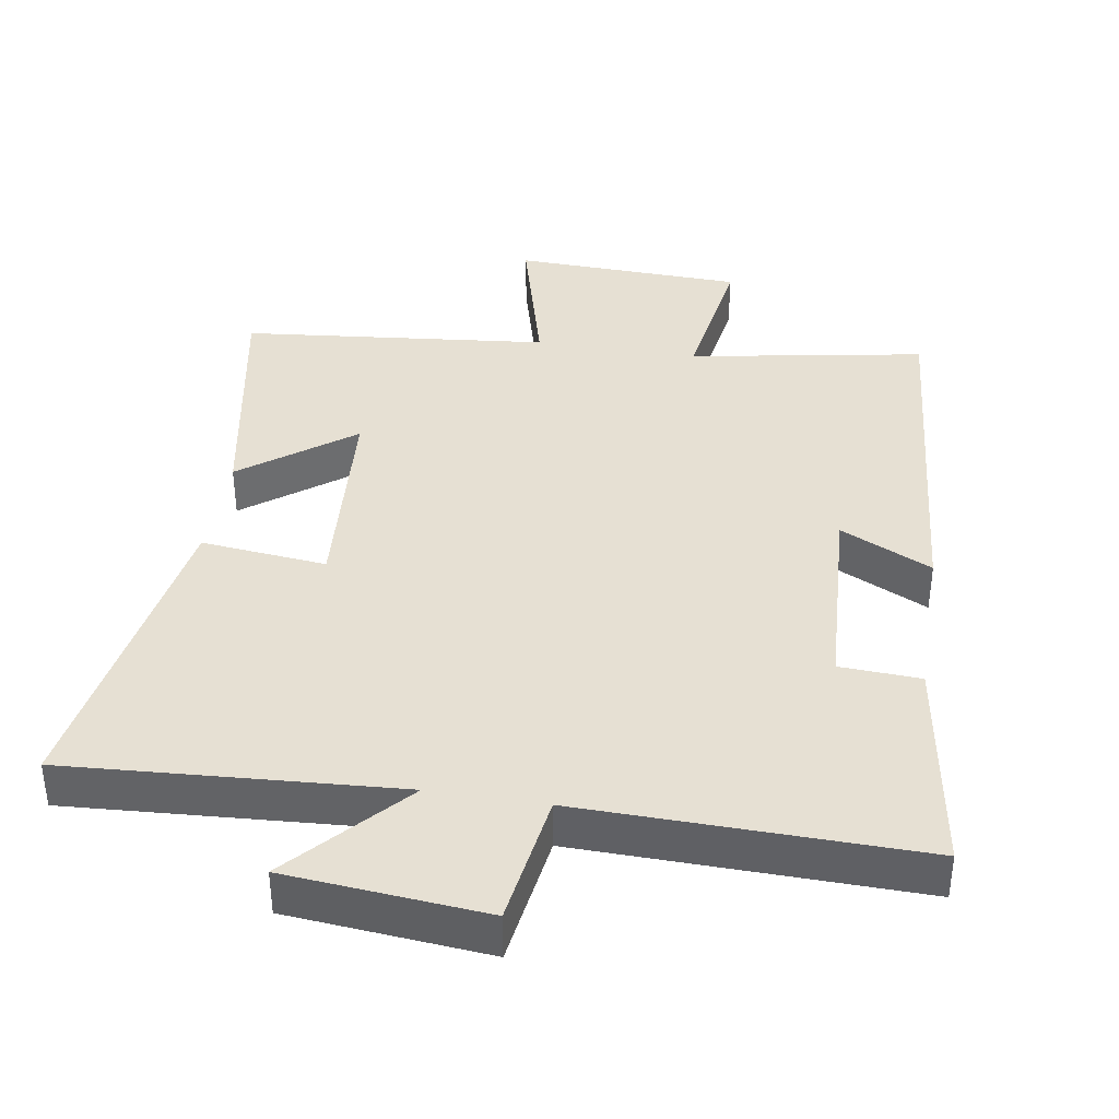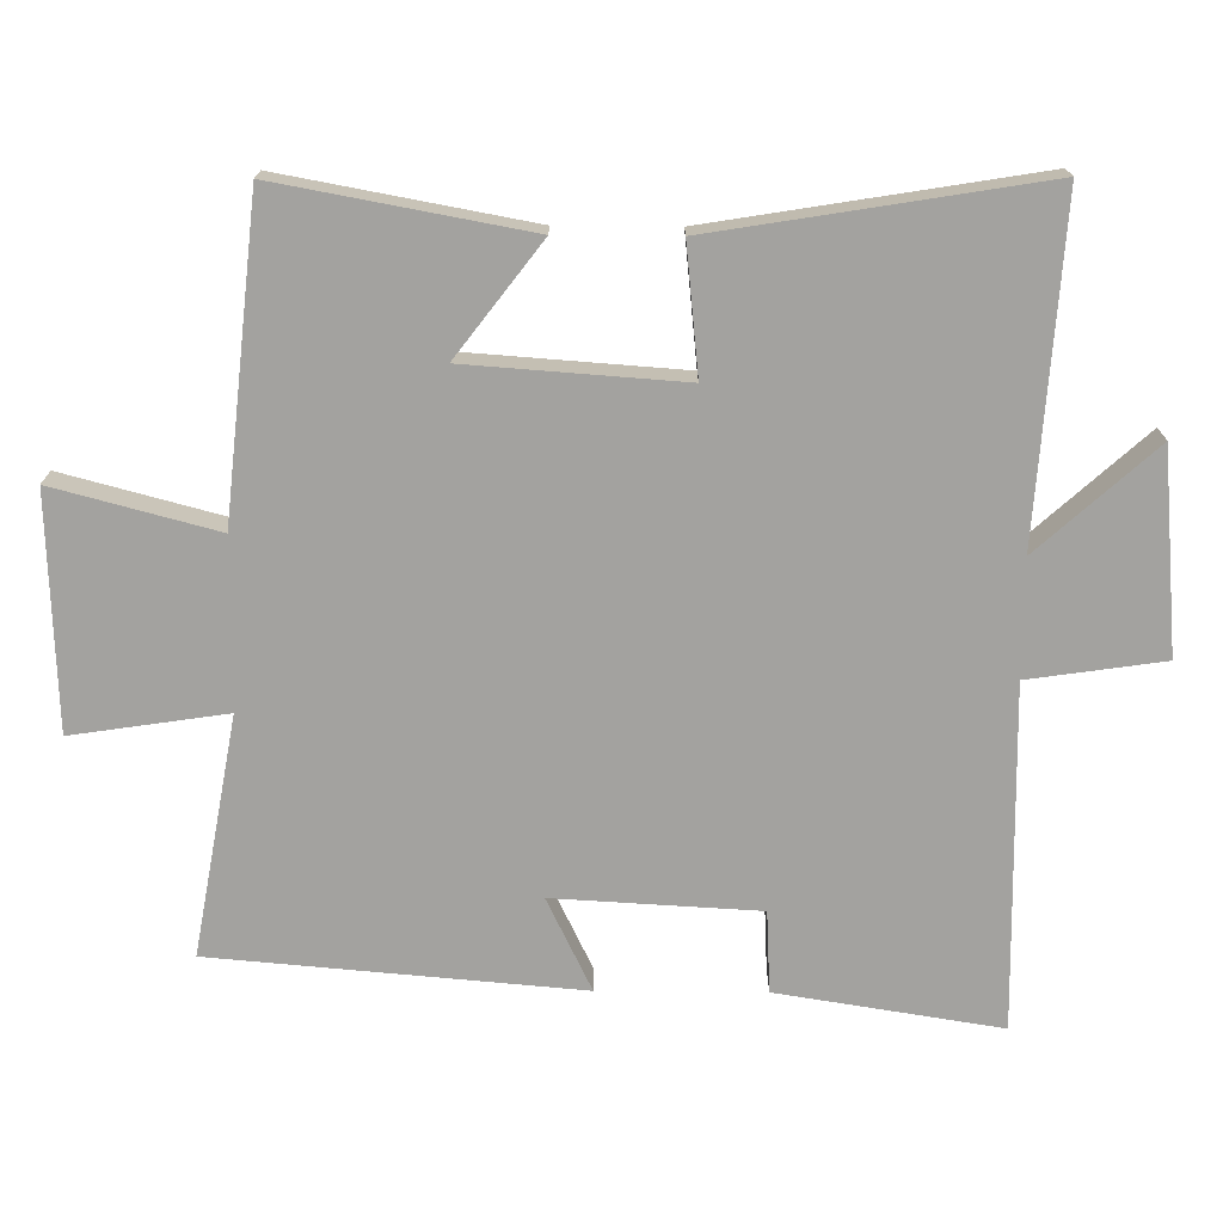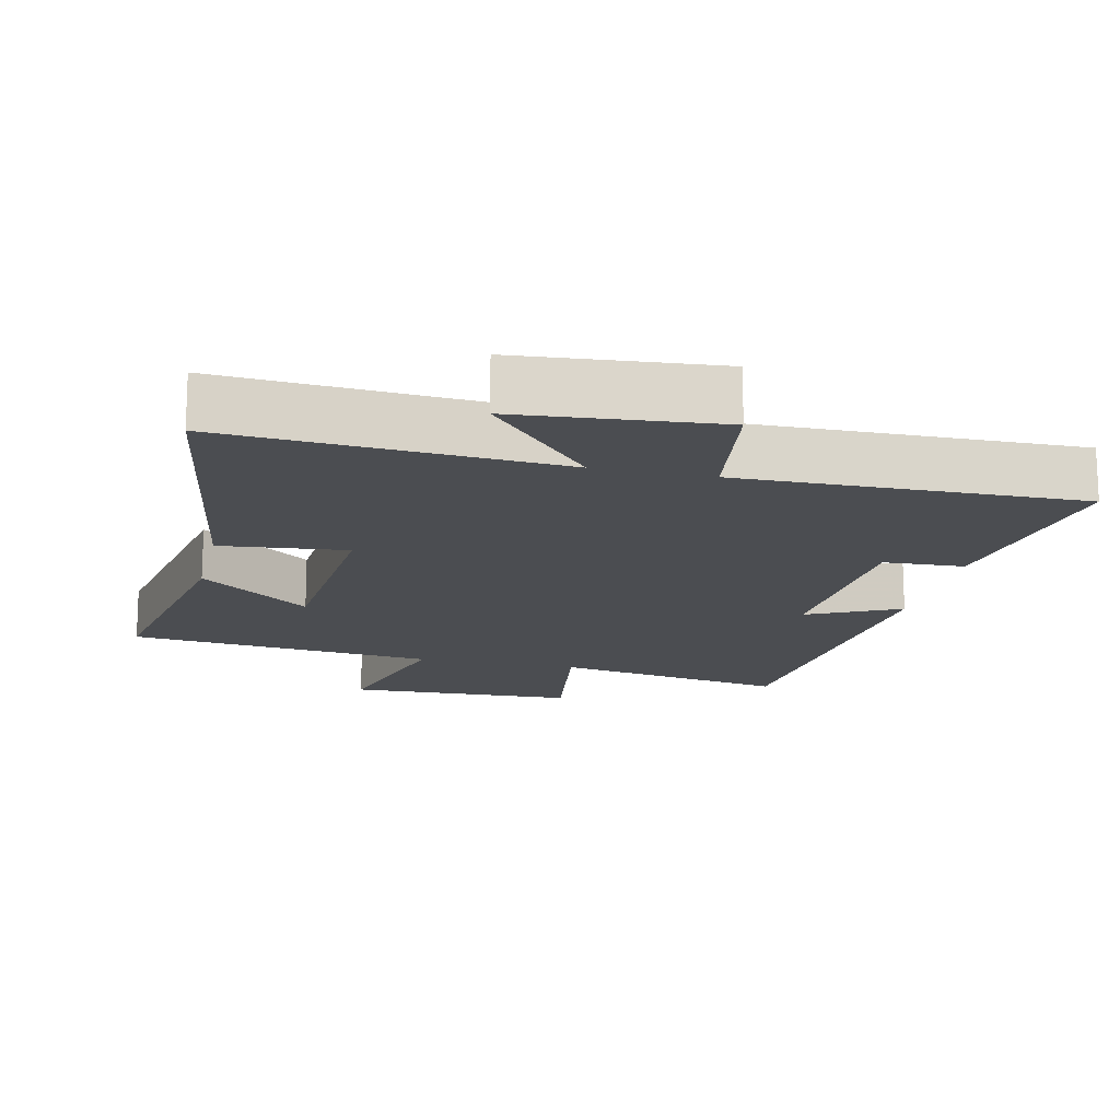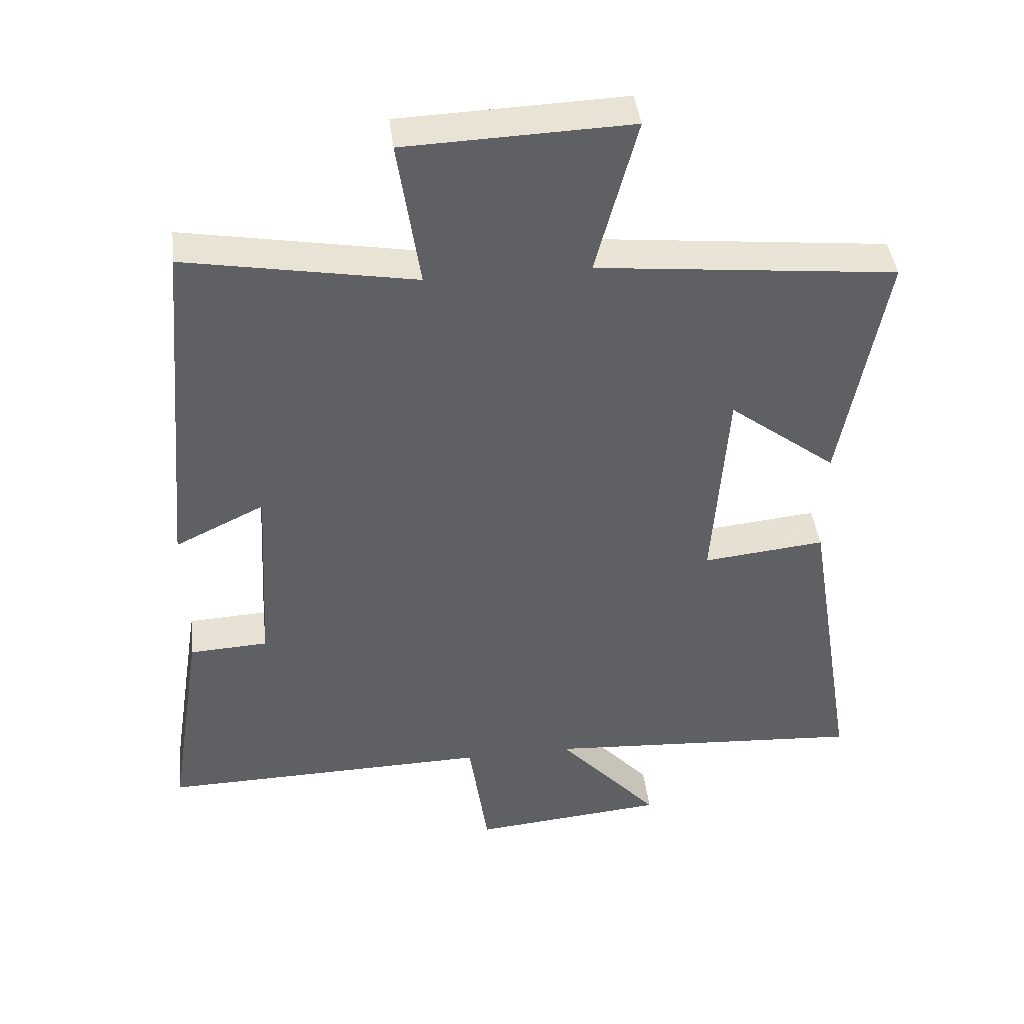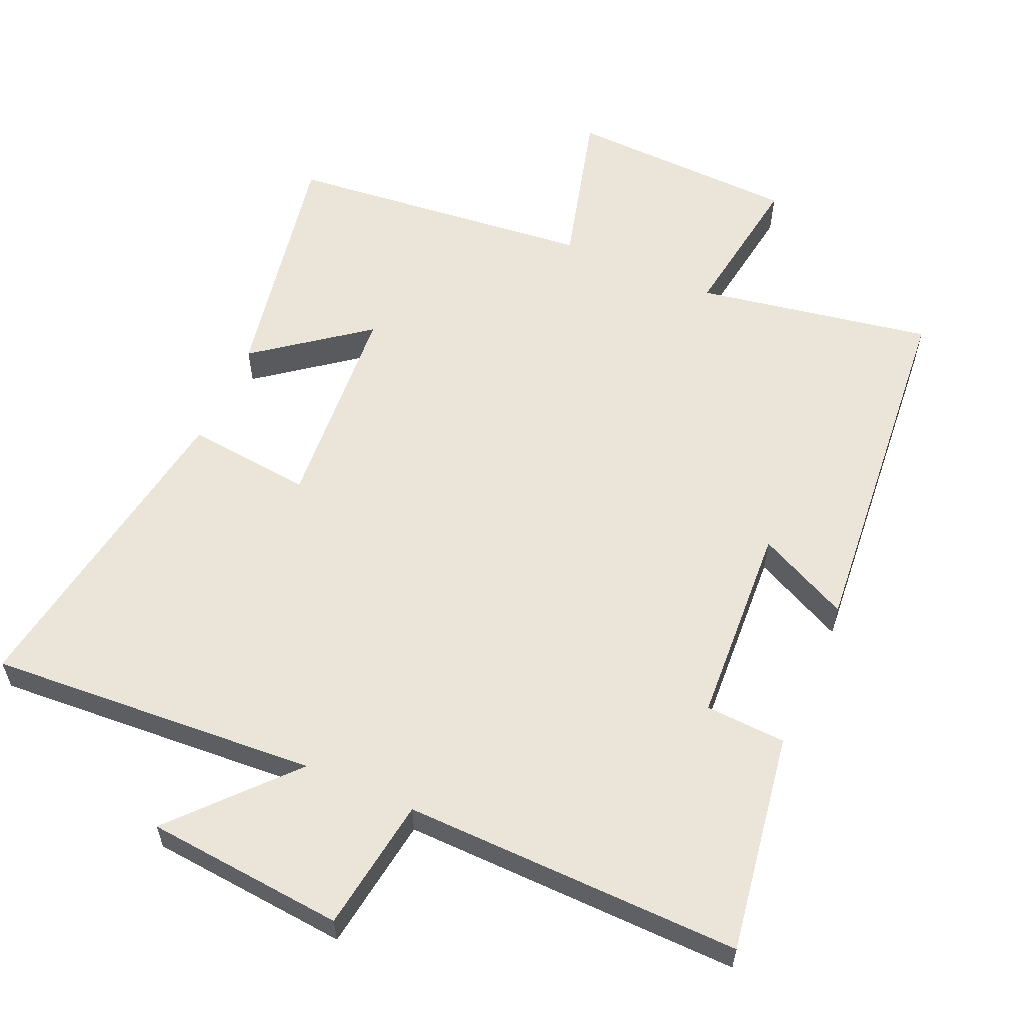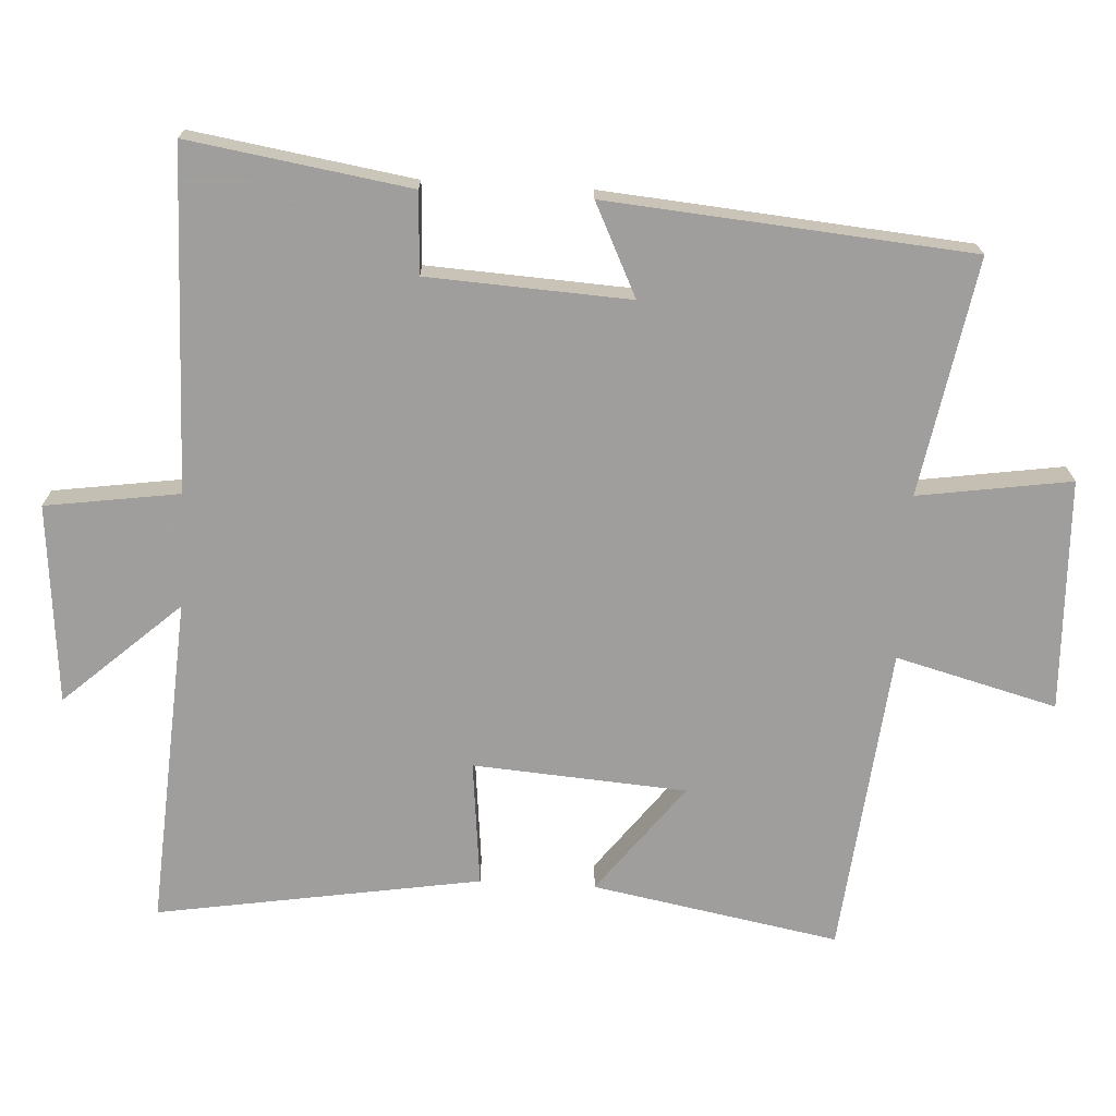
<metadata>
{"format":"obj","ext":"obj","renderer":"f3d","projection":"perspective","resolution":1024,"background":"white","views":[{"elev":38.5,"azim":-170.8,"up":"+Y"},{"elev":-72.6,"azim":89.5,"up":"+Y"},{"elev":-15.8,"azim":167.0,"up":"+Y"},{"elev":42.2,"azim":-6.8,"up":"+Z"},{"elev":58.7,"azim":-156.3,"up":"+Y"},{"elev":-71.1,"azim":-93.2,"up":"+Y"}]}
</metadata>
<code>
v 0.565 0.07 0.454
v 0.5 0.07 0.1
v 0.341 0.07 0.221
v 0.319 0.07 -0.085
v 0.5 0.07 -0.066
v 0.576 0.07 -0.531
v 0.101 0.07 -0.5
v 0.251 0.07 -0.666
v -0.035 0.07 -0.692
v -0.063 0.07 -0.5
v -0.55 0.07 -0.51
v -0.5 0.07 -0.193
v -0.384 0.07 -0.187
v -0.368 0.07 0.103
v -0.5 0.07 0.039
v -0.455 0.07 0.56
v -0.116 0.07 0.5
v -0.149 0.07 0.719
v 0.183 0.07 0.731
v 0.122 0.07 0.5
v 0.565 0 0.454
v 0.5 0 0.1
v 0.341 0 0.221
v 0.319 0 -0.085
v 0.5 0 -0.066
v 0.576 0 -0.531
v 0.101 0 -0.5
v 0.251 0 -0.666
v -0.035 0 -0.692
v -0.063 0 -0.5
v -0.55 0 -0.51
v -0.5 0 -0.193
v -0.384 0 -0.187
v -0.368 0 0.103
v -0.5 0 0.039
v -0.455 0 0.56
v -0.116 0 0.5
v -0.149 0 0.719
v 0.183 0 0.731
v 0.122 0 0.5
f 17 18 19 20
f 17 20 1
f 14 15 16 17
f 13 14 17 1
f 10 11 12 13
f 7 8 9 10
f 7 10 13
f 4 5 6 7
f 3 4 7 13
f 1 2 3
f 1 3 13
f 40 39 38 37
f 21 40 37
f 37 36 35 34
f 21 37 34 33
f 33 32 31 30
f 30 29 28 27
f 33 30 27
f 27 26 25 24
f 33 27 24 23
f 23 22 21
f 33 23 21
f 1 21 22 2
f 2 22 23 3
f 3 23 24 4
f 4 24 25 5
f 5 25 26 6
f 6 26 27 7
f 7 27 28 8
f 8 28 29 9
f 9 29 30 10
f 10 30 31 11
f 11 31 32 12
f 12 32 33 13
f 13 33 34 14
f 14 34 35 15
f 15 35 36 16
f 16 36 37 17
f 17 37 38 18
f 18 38 39 19
f 19 39 40 20
f 20 40 21 1

</code>
